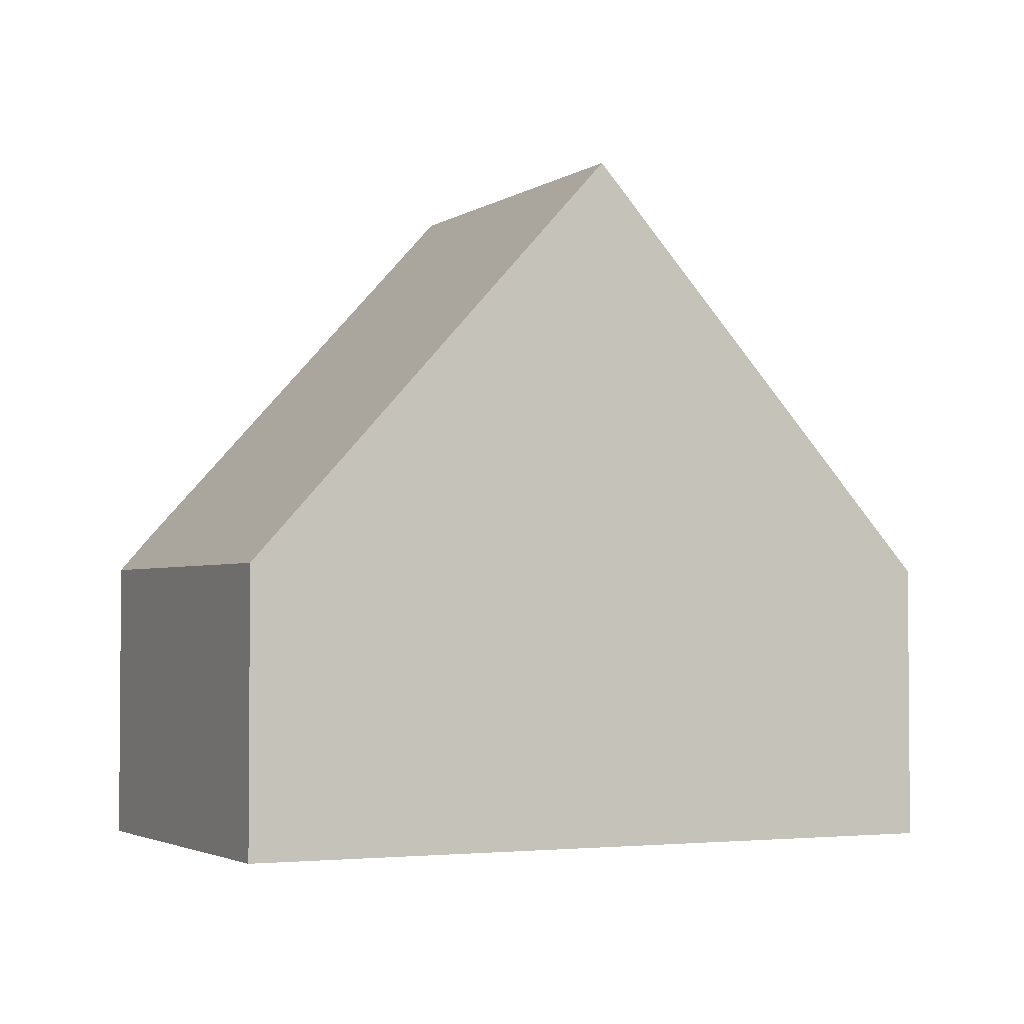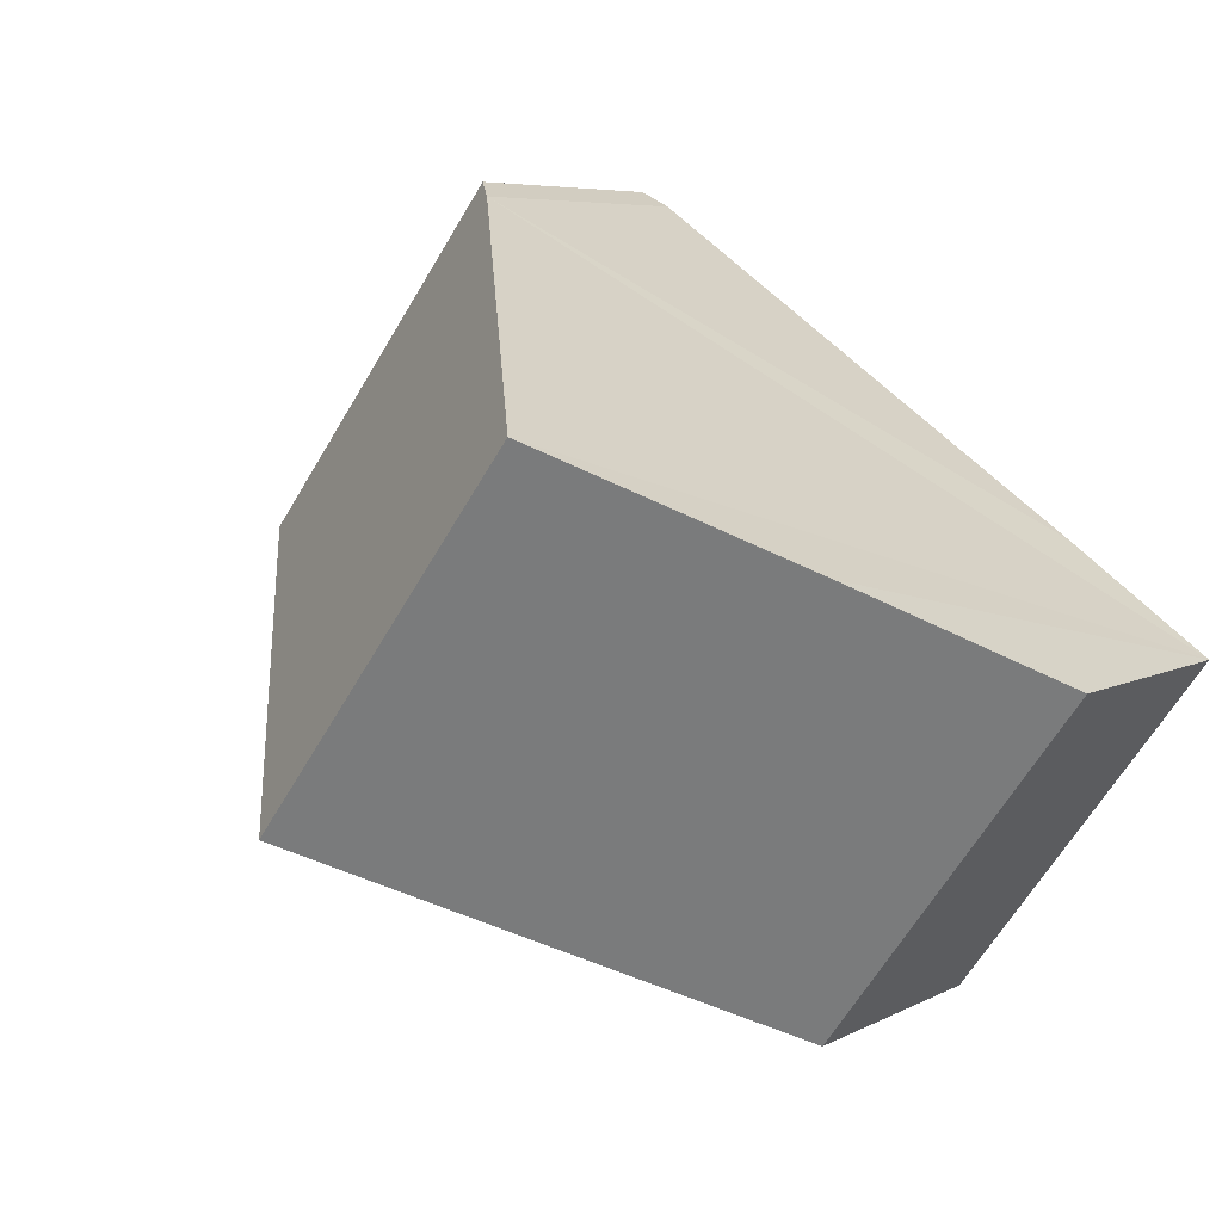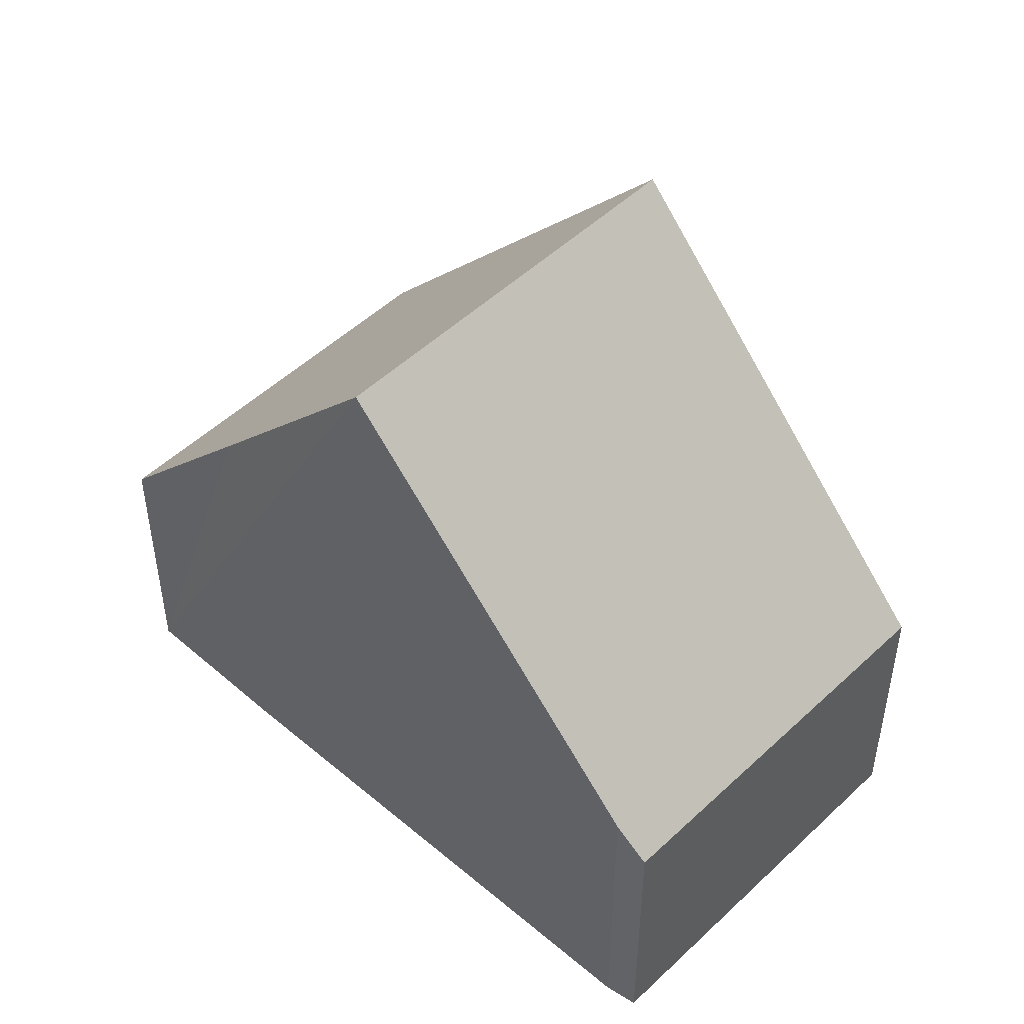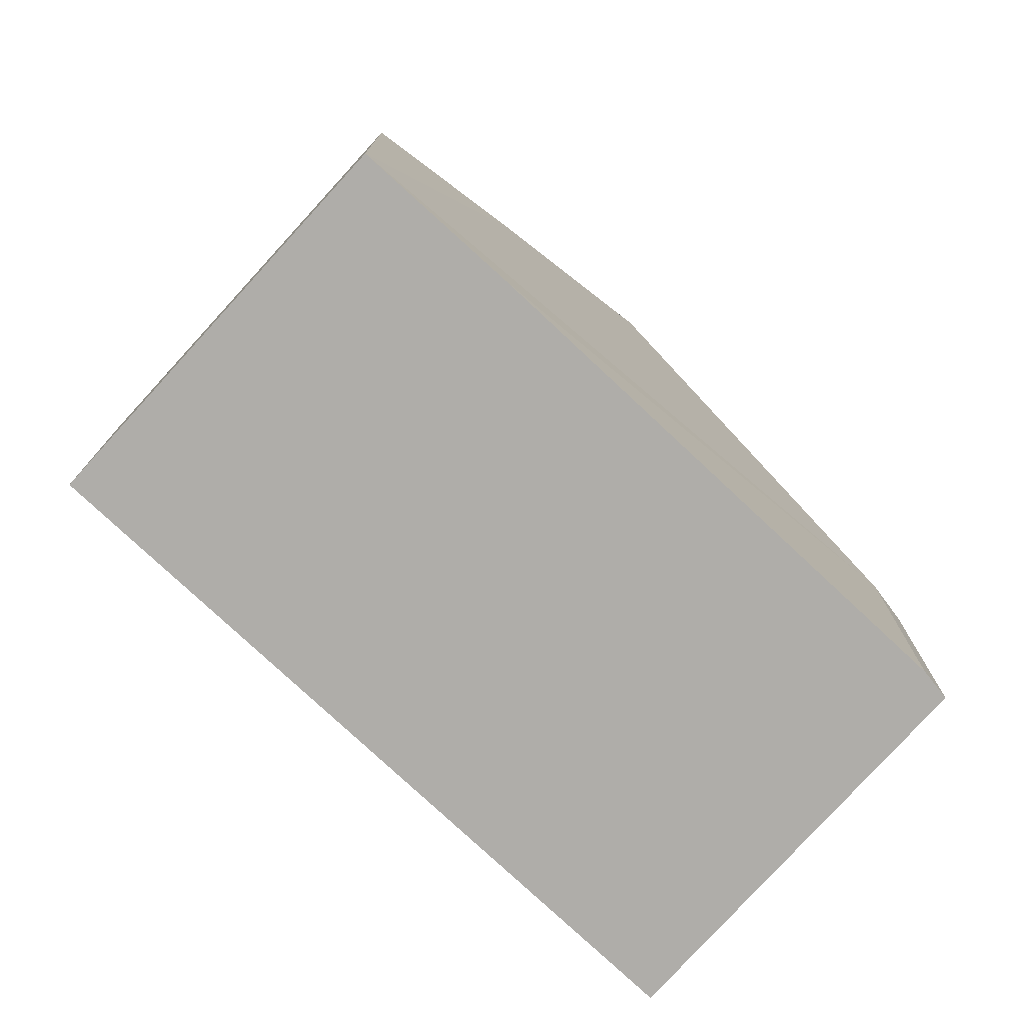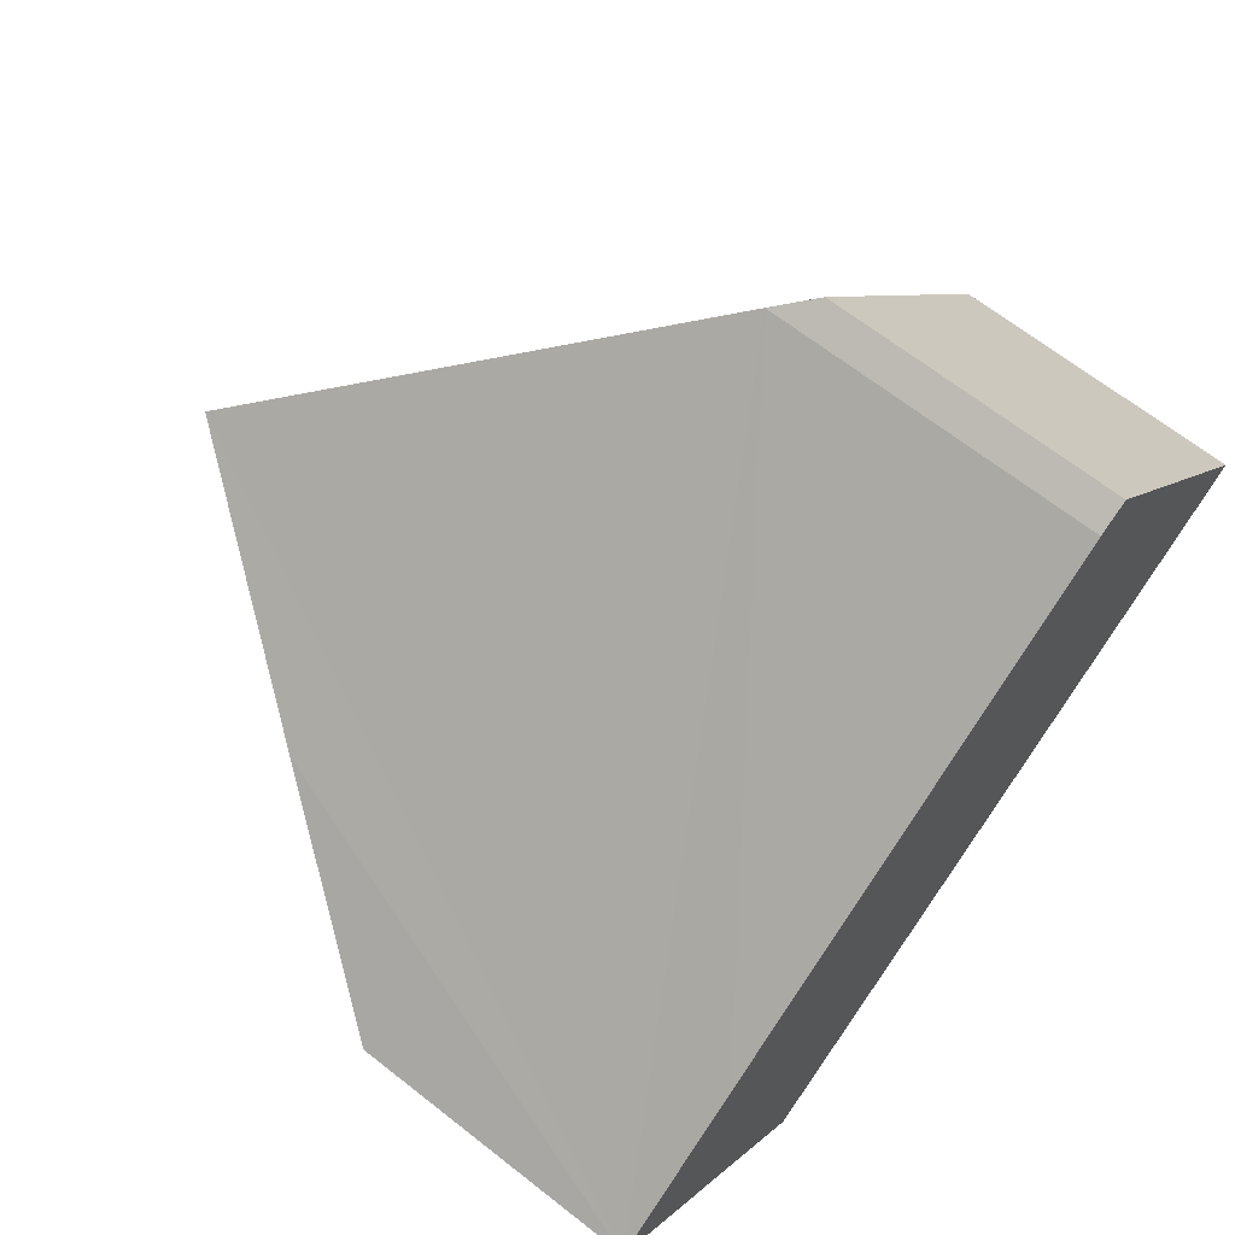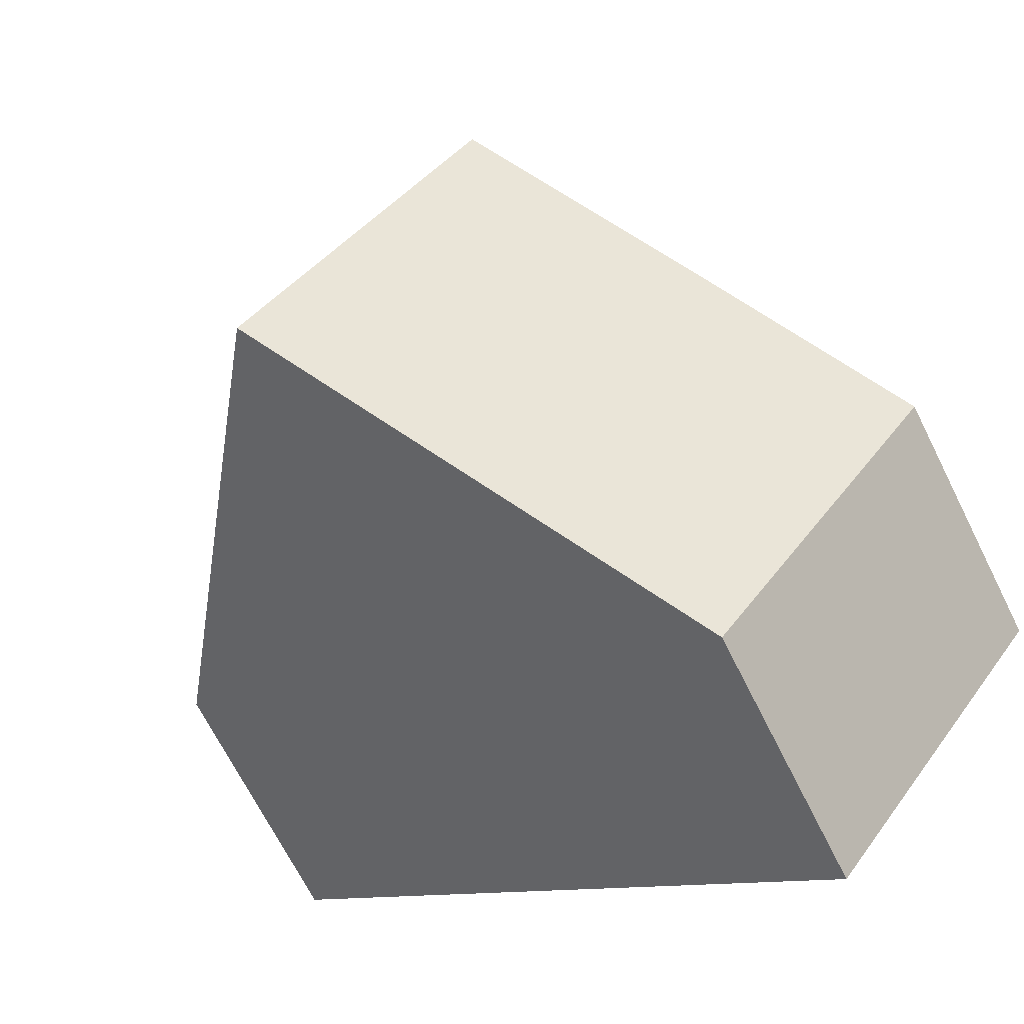
<metadata>
{"format":"obj","ext":"obj","renderer":"f3d","projection":"perspective","resolution":1024,"background":"white","views":[{"elev":-2.9,"azim":117.2,"up":"+Y"},{"elev":5.9,"azim":-147.6,"up":"+Z"},{"elev":49.5,"azim":7.1,"up":"+Y"},{"elev":-77.2,"azim":-78.9,"up":"+Y"},{"elev":66.4,"azim":-51.7,"up":"+Z"},{"elev":-69.2,"azim":-153.3,"up":"+Z"}]}
</metadata>
<code>
v  6.231 7.78 -1.292
v  6.881 3.184 4.926
v  9.682 3.15 1.191
v  6.549 3.586 4.755
v  3.425 7.78 2.503
v  0 3.16 1.935e-16
v  2.788 3.16 -3.77
v  1.574 5.295 1.169
v  2.788 2.308e-16 -3.77
v  0 0 0
v  1.574 -7.158e-17 1.169
v  3.425 -1.533e-16 2.503
v  6.549 -2.912e-16 4.755
v  6.881 -3.016e-16 4.926
v  9.682 -7.293e-17 1.191
v  6.231 7.911e-17 -1.292
g defaultobject
f 1 2 3
f 2 1 4
f 4 1 5
f 6 1 7
f 1 6 5
f 5 6 8
f 9 6 7
f 6 9 10
f 10 8 6
f 8 10 5
f 5 10 4
f 4 10 11
f 4 11 12
f 4 12 13
f 13 2 4
f 2 13 14
f 14 3 2
f 3 14 15
f 3 7 1
f 7 3 9
f 9 3 16
f 16 3 15
f 14 16 15
f 16 14 13
f 16 13 12
f 16 12 9
f 9 12 11
f 9 11 10

</code>
